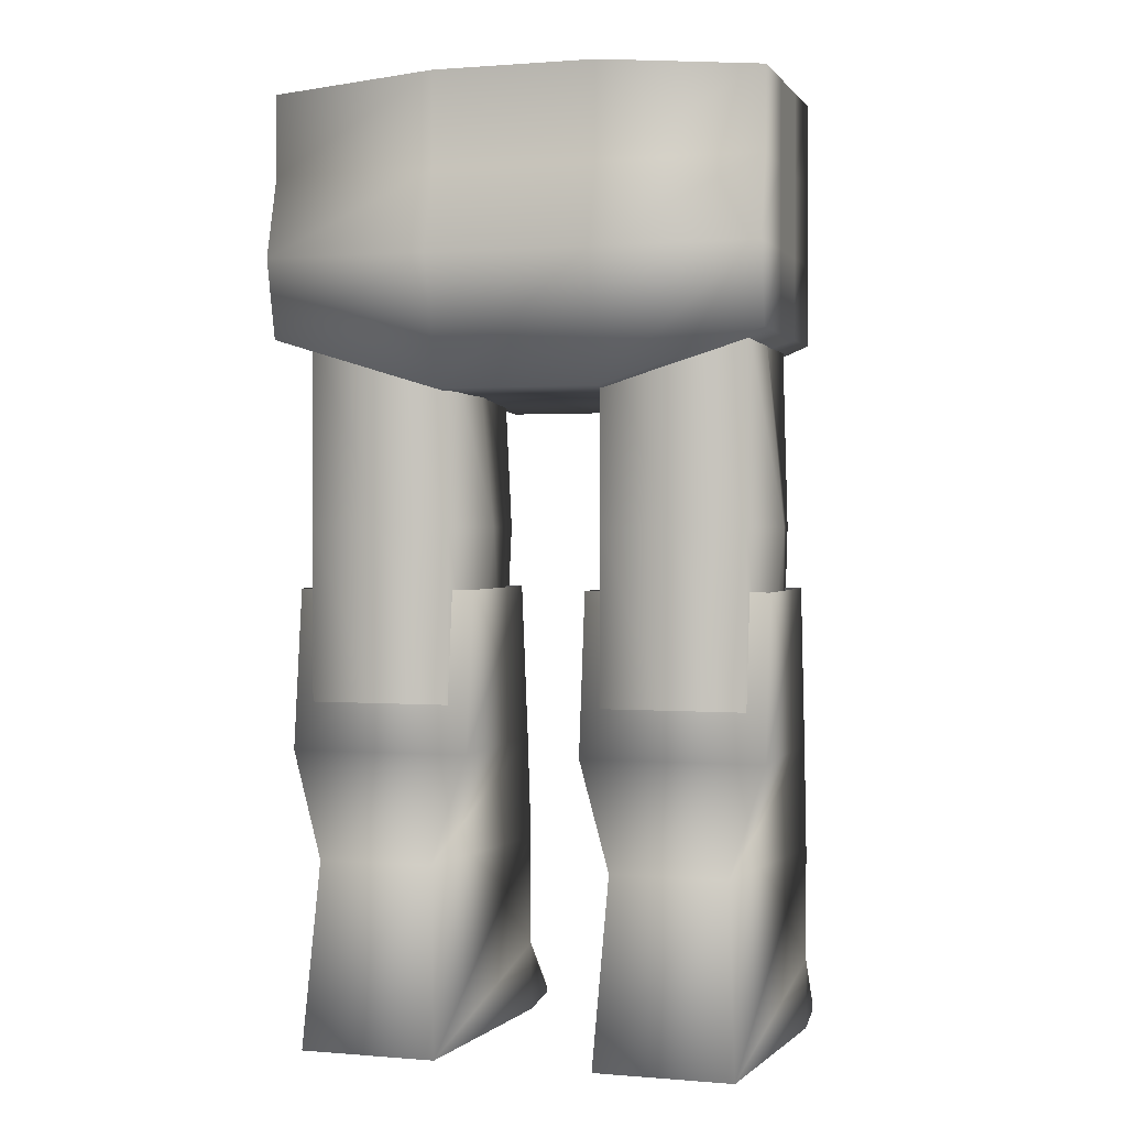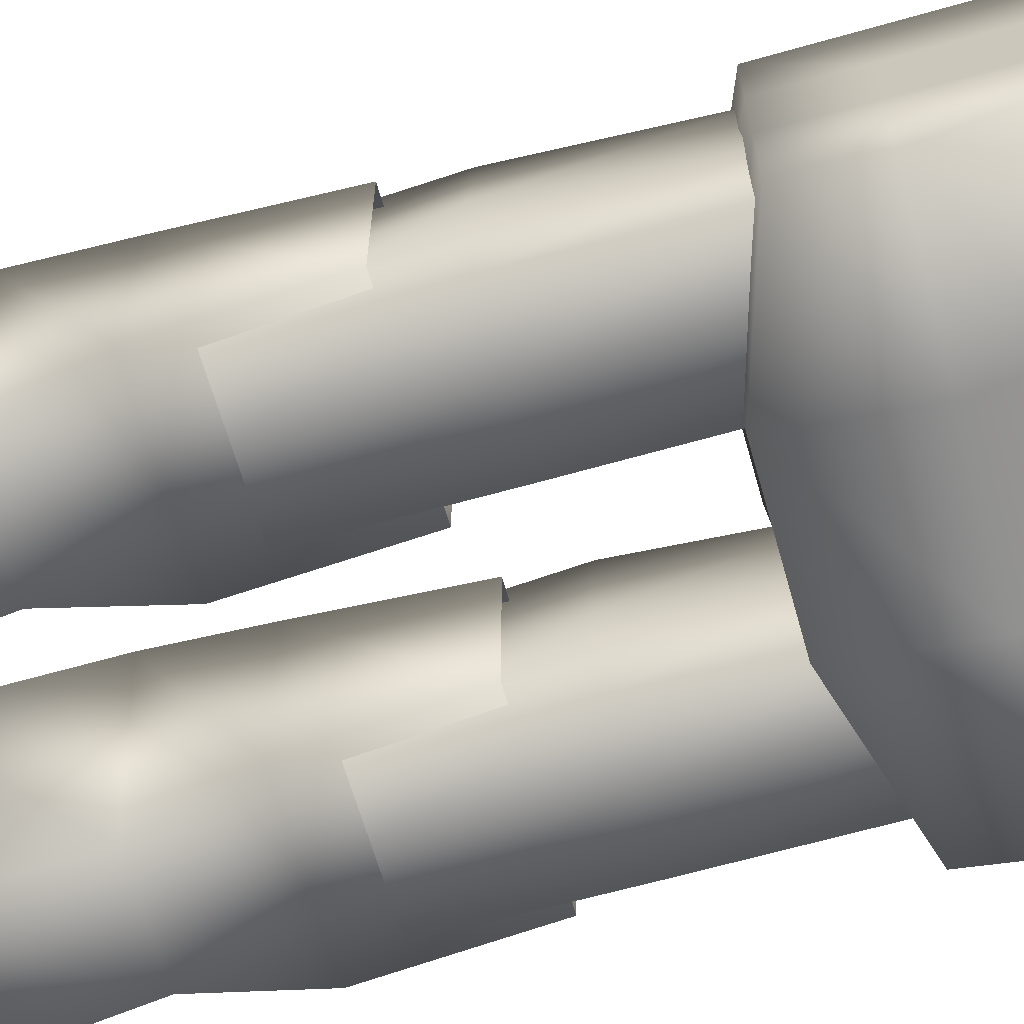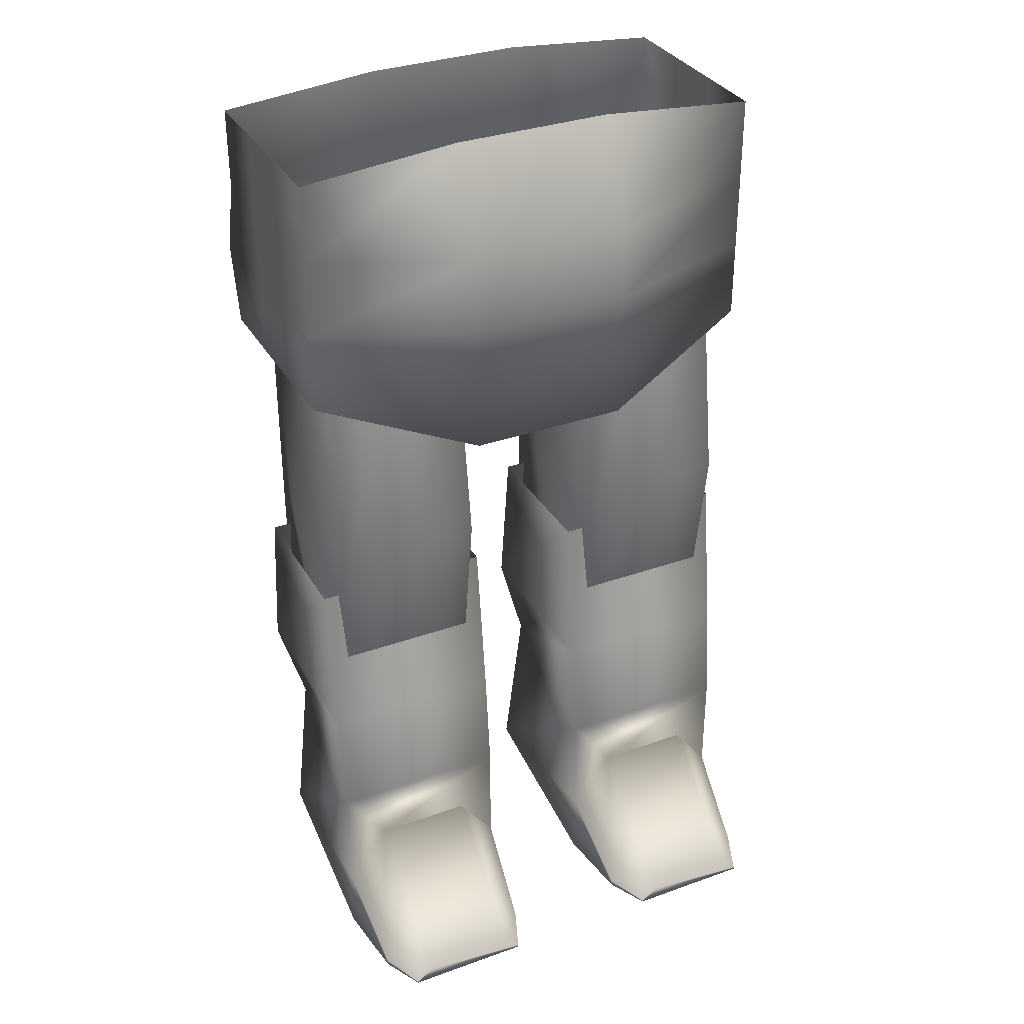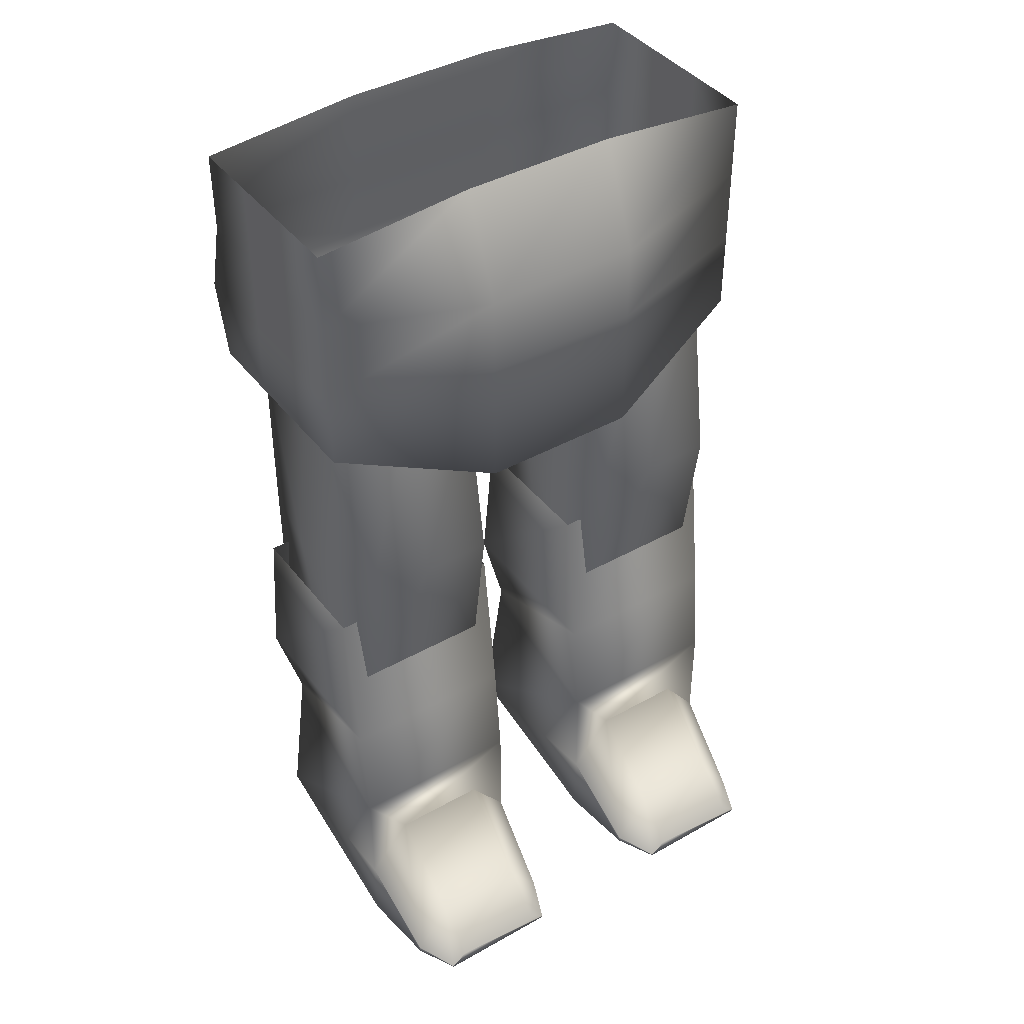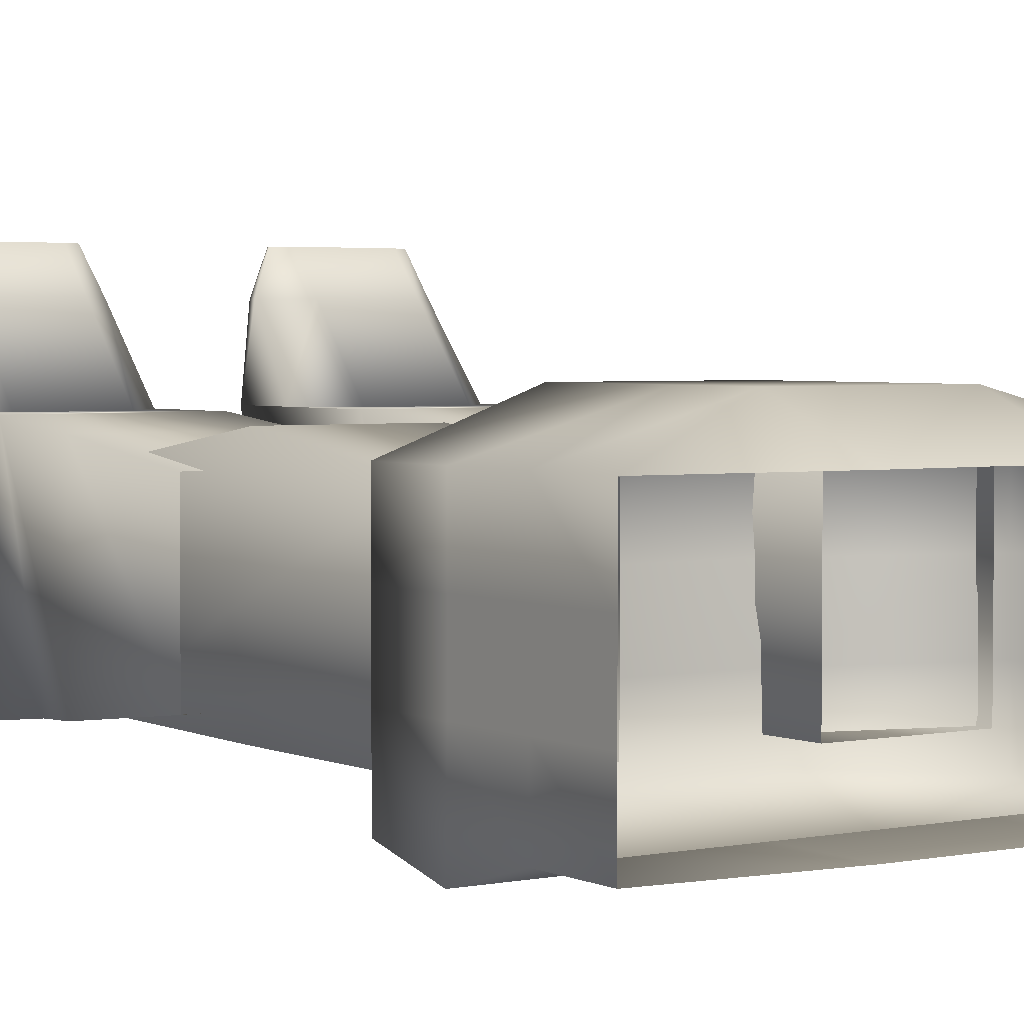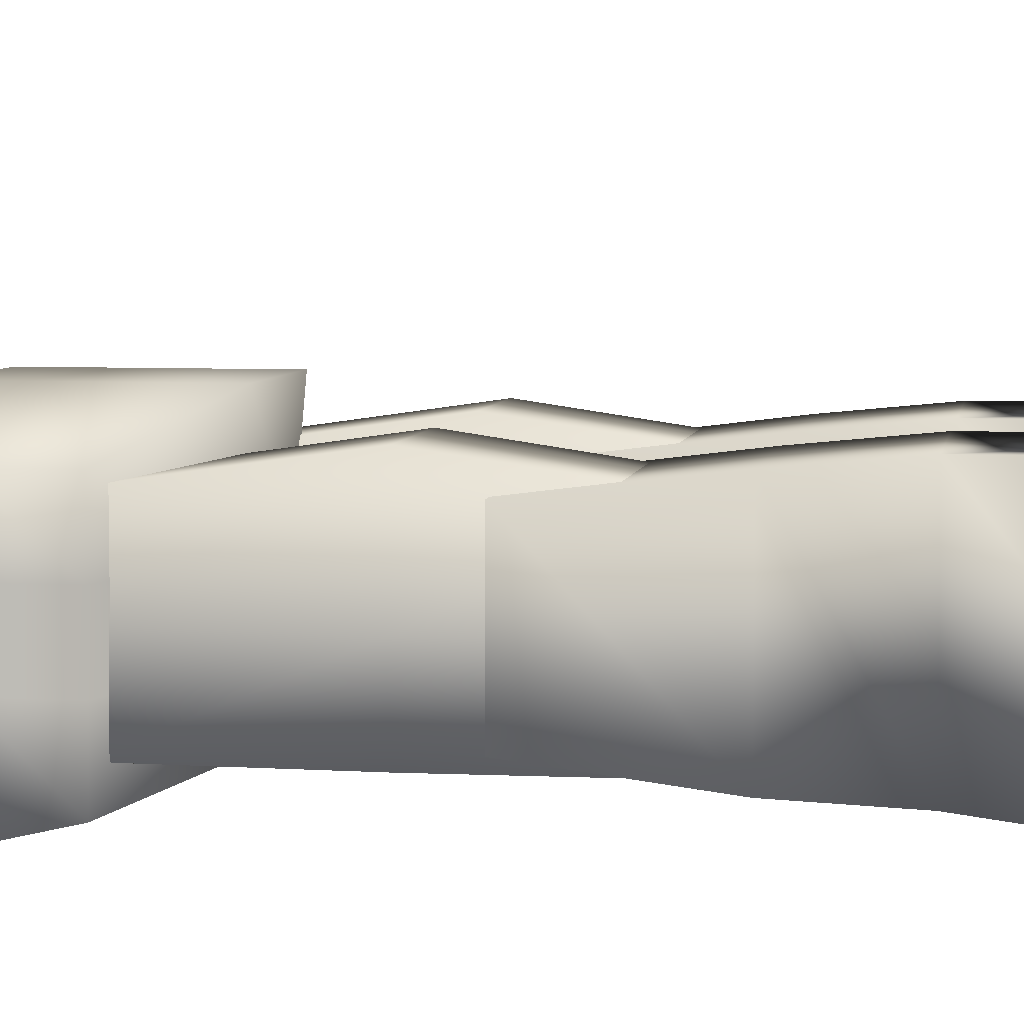
<metadata>
{"format":"obj","ext":"obj","renderer":"f3d","projection":"perspective","resolution":1024,"background":"white","views":[{"elev":1.0,"azim":-163.0,"up":"+Y"},{"elev":-65.1,"azim":105.9,"up":"+Z"},{"elev":33.4,"azim":-26.1,"up":"+Y"},{"elev":41.4,"azim":-34.3,"up":"+Y"},{"elev":3.1,"azim":146.2,"up":"+Z"},{"elev":5.7,"azim":-80.5,"up":"+Z"}]}
</metadata>
<code>
v  -12.87 36.44 2.443
v  -12.87 36.44 -1.344
v  -4.112 33.67 -1.344
v  -4.112 33.12 4.741
v  4.642 33.67 -1.344
v  4.642 33.12 4.741
v  13.4 36.44 -1.344
v  13.4 36.44 2.443
v  -12.87 36.44 -5.132
v  -4.112 33.67 -5.132
v  4.642 33.67 -5.132
v  13.4 36.44 -5.132
v  -12.87 36.48 -9.185
v  -4.112 33.81 -8.563
v  4.642 33.81 -8.563
v  13.4 36.48 -9.185
v  -4.112 40.21 4.741
v  -12.87 40.76 2.443
v  4.642 40.21 4.741
v  13.4 40.76 2.443
v  -4.112 44.53 4.741
v  -12.87 45.09 2.443
v  4.642 44.53 4.741
v  13.4 45.09 2.443
v  -4.112 50.19 2.443
v  -12.87 49.41 2.443
v  4.642 50.19 2.443
v  13.4 49.41 2.443
v  13.4 40.76 -1.344
v  13.4 40.76 -5.132
v  13.4 40.66 -10.16
v  13.4 45.09 -1.344
v  13.4 45.09 -5.132
v  13.4 45.09 -8.92
v  13.4 49.41 -1.344
v  13.4 49.41 -5.132
v  13.4 49.41 -8.92
v  4.642 40.66 -10.16
v  -4.112 40.66 -10.16
v  -12.87 40.66 -10.16
v  4.642 45.09 -8.92
v  -4.112 45.09 -8.92
v  -12.87 45.09 -8.92
v  4.642 50.19 -8.92
v  -4.112 50.19 -8.92
v  -12.87 49.41 -8.92
v  -12.87 40.76 -5.132
v  -12.87 40.76 -1.344
v  -12.87 45.09 -5.132
v  -12.87 45.09 -1.344
v  -12.87 49.41 -5.132
v  -12.87 49.41 -1.344
o Box001
g Box001
f 1 2 3 4
f 4 3 5 6
f 6 5 7 8
f 2 9 10 3
f 3 10 11 5
f 5 11 12 7
f 9 13 14 10
f 10 14 15 11
f 11 15 16 12
f 1 4 17 18
f 4 6 19 17
f 6 8 20 19
f 18 17 21 22
f 17 19 23 21
f 19 20 24 23
f 22 21 25 26
f 21 23 27 25
f 23 24 28 27
f 8 7 29 20
f 7 12 30 29
f 12 16 31 30
f 20 29 32 24
f 29 30 33 32
f 30 31 34 33
f 24 32 35 28
f 32 33 36 35
f 33 34 37 36
f 16 15 38 31
f 15 14 39 38
f 14 13 40 39
f 31 38 41 34
f 38 39 42 41
f 39 40 43 42
f 34 41 44 37
f 41 42 45 44
f 42 43 46 45
f 13 9 47 40
f 9 2 48 47
f 2 1 18 48
f 40 47 49 43
f 47 48 50 49
f 48 18 22 50
f 43 49 51 46
f 49 50 52 51
f 50 22 26 52
v  -11.61 16.24 -7.404
v  -11.61 26.6 -7.457
v  -7.784 26.6 -7.457
v  -7.784 16.24 -7.404
v  -3.959 26.6 -7.457
v  -3.959 16.24 -7.404
v  -11.61 36.95 -7.404
v  -7.784 36.95 -7.404
v  -3.959 36.95 -7.404
v  -11.61 16.24 1.758
v  -7.784 16.24 1.758
v  -7.784 26.6 3.264
v  -11.61 26.6 3.264
v  -3.959 16.24 1.758
v  -3.959 26.6 3.264
v  -7.784 36.95 1.758
v  -11.61 36.95 1.758
v  -3.959 36.95 1.758
v  -3.057 26.6 -2.876
v  -3.959 16.24 -2.823
v  -3.959 36.95 -2.823
v  -12.63 26.6 -2.876
v  -11.61 36.95 -2.823
v  -11.61 16.24 -2.823
o Box002
g Box002
f 53 54 55 56
f 56 55 57 58
f 54 59 60 55
f 55 60 61 57
f 62 63 64 65
f 63 66 67 64
f 65 64 68 69
f 64 67 70 68
f 58 57 71 72
f 57 61 73 71
f 72 71 67 66
f 71 73 70 67
f 59 54 74 75
f 54 53 76 74
f 75 74 65 69
f 74 76 62 65
v  -12.67 -0.9819 3.287
v  -11.49 -0.9819 -9.447
v  -4.089 -0.9819 -9.447
v  -2.908 -0.9819 3.287
v  -10.25 5.65 3.287
v  -5.027 5.65 3.287
v  -2.908 2.93 3.287
v  -2.908 8.933 3.287
v  -12.67 8.933 3.287
v  -12.67 2.803 3.287
v  -4.669 8.933 -8.299
v  -10.91 8.933 -8.299
v  -10.2 -0.2603 10.06
v  -11.15 -0.9077 10.06
v  -11.15 -0.9907 10.06
v  -4.248 -0.9907 10.06
v  -4.248 -0.8638 10.06
v  -5.09 -0.2603 10.06
v  -3.353 -0.9756 7.815
v  -12.23 -0.9756 7.815
v  -3.353 -0.5067 7.815
v  -5.09 1.724 7.815
v  -10.2 1.724 7.815
v  -12.23 -0.6691 7.815
v  -2.908 14.71 2.715
v  -12.67 14.71 2.715
v  -2.908 14.71 -7.727
v  -12.67 14.71 -7.727
v  -2.908 23.3 1.65
v  -12.67 23.3 1.65
v  -2.908 23.3 -6.662
v  -12.67 23.3 -6.662
o Box004
g Box004
f 77 78 79 80
f 81 82 83 84 85 86
f 80 79 87 84 83
f 79 78 88 87
f 78 77 86 85 88
f 89 90 91 92 93 94
f 77 80 95 96
f 80 83 97 95
f 83 82 98 97
f 82 81 99 98
f 81 86 100 99
f 86 77 96 100
f 96 95 92 91
f 95 97 93 92
f 97 98 94 93
f 98 99 89 94
f 99 100 90 89
f 100 96 91 90
f 85 84 101 102
f 84 87 103 101
f 87 88 104 103
f 88 85 102 104
f 102 101 105 106
f 101 103 107 105
f 103 104 108 107
f 104 102 106 108
v  3.231 -0.9819 3.287
v  4.412 -0.9819 -9.447
v  11.82 -0.9819 -9.447
v  13 -0.9819 3.287
v  5.651 5.65 3.287
v  10.88 5.65 3.287
v  13 2.93 3.287
v  13 8.933 3.287
v  3.231 8.933 3.287
v  3.231 2.803 3.287
v  11.24 8.933 -8.299
v  4.992 8.933 -8.299
v  5.709 -0.2603 10.06
v  4.753 -0.9077 10.06
v  4.753 -0.9907 10.06
v  11.66 -0.9907 10.06
v  11.66 -0.8638 10.06
v  10.81 -0.2603 10.06
v  12.55 -0.9756 7.815
v  3.675 -0.9756 7.815
v  12.55 -0.5067 7.815
v  10.81 1.724 7.815
v  5.709 1.724 7.815
v  3.675 -0.6691 7.815
v  13 14.71 2.715
v  3.231 14.71 2.715
v  13 14.71 -7.727
v  3.231 14.71 -7.727
v  13 23.3 1.65
v  3.231 23.3 1.65
v  13 23.3 -6.662
v  3.231 23.3 -6.662
o Box005
g Box005
f 109 110 111 112
f 113 114 115 116 117 118
f 112 111 119 116 115
f 111 110 120 119
f 110 109 118 117 120
f 121 122 123 124 125 126
f 109 112 127 128
f 112 115 129 127
f 115 114 130 129
f 114 113 131 130
f 113 118 132 131
f 118 109 128 132
f 128 127 124 123
f 127 129 125 124
f 129 130 126 125
f 130 131 121 126
f 131 132 122 121
f 132 128 123 122
f 117 116 133 134
f 116 119 135 133
f 119 120 136 135
f 120 117 134 136
f 134 133 137 138
f 133 135 139 137
f 135 136 140 139
f 136 134 138 140
v  4.379 16.24 -7.404
v  4.379 26.6 -7.457
v  8.203 26.6 -7.457
v  8.203 16.24 -7.404
v  12.03 26.6 -7.457
v  12.03 16.24 -7.404
v  4.379 36.95 -7.404
v  8.203 36.95 -7.404
v  12.03 36.95 -7.404
v  4.379 16.24 1.758
v  8.203 16.24 1.758
v  8.203 26.6 3.264
v  4.379 26.6 3.264
v  12.03 16.24 1.758
v  12.03 26.6 3.264
v  8.203 36.95 1.758
v  4.379 36.95 1.758
v  12.03 36.95 1.758
v  12.93 26.6 -2.876
v  12.03 16.24 -2.823
v  12.03 36.95 -2.823
v  3.36 26.6 -2.876
v  4.379 36.95 -2.823
v  4.379 16.24 -2.823
o Box006
g Box006
f 141 142 143 144
f 144 143 145 146
f 142 147 148 143
f 143 148 149 145
f 150 151 152 153
f 151 154 155 152
f 153 152 156 157
f 152 155 158 156
f 146 145 159 160
f 145 149 161 159
f 160 159 155 154
f 159 161 158 155
f 147 142 162 163
f 142 141 164 162
f 163 162 153 157
f 162 164 150 153

</code>
